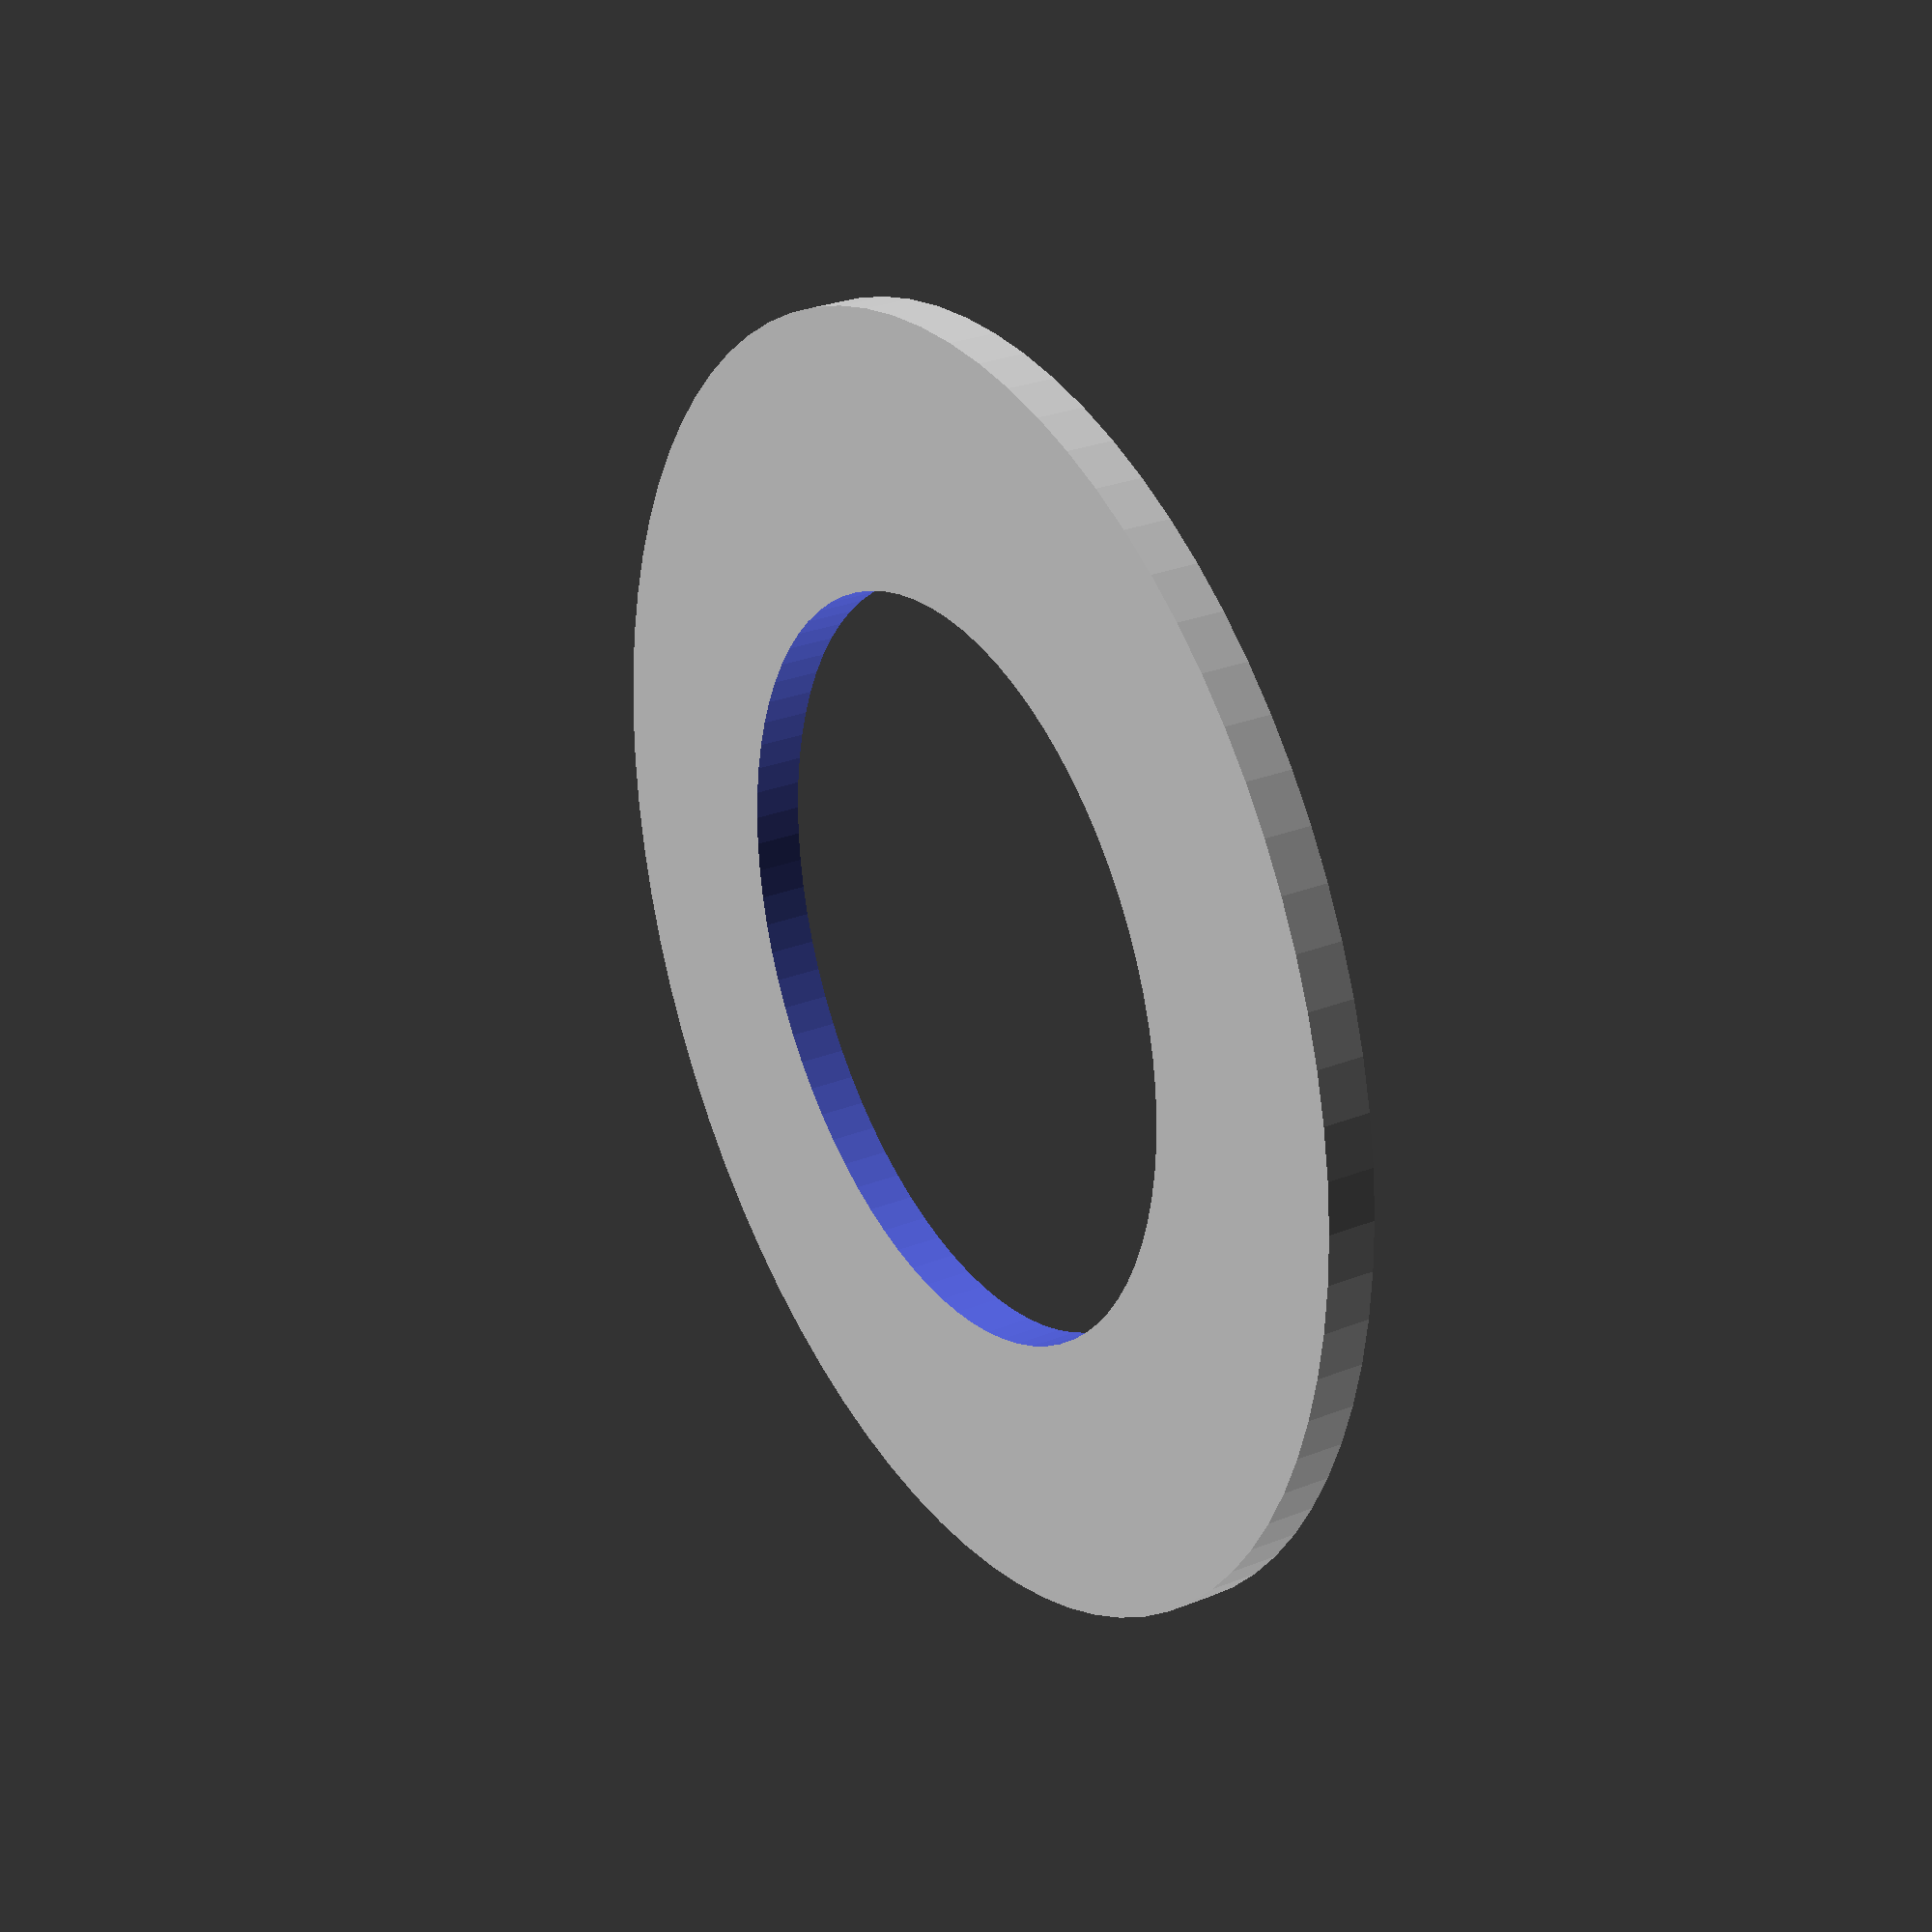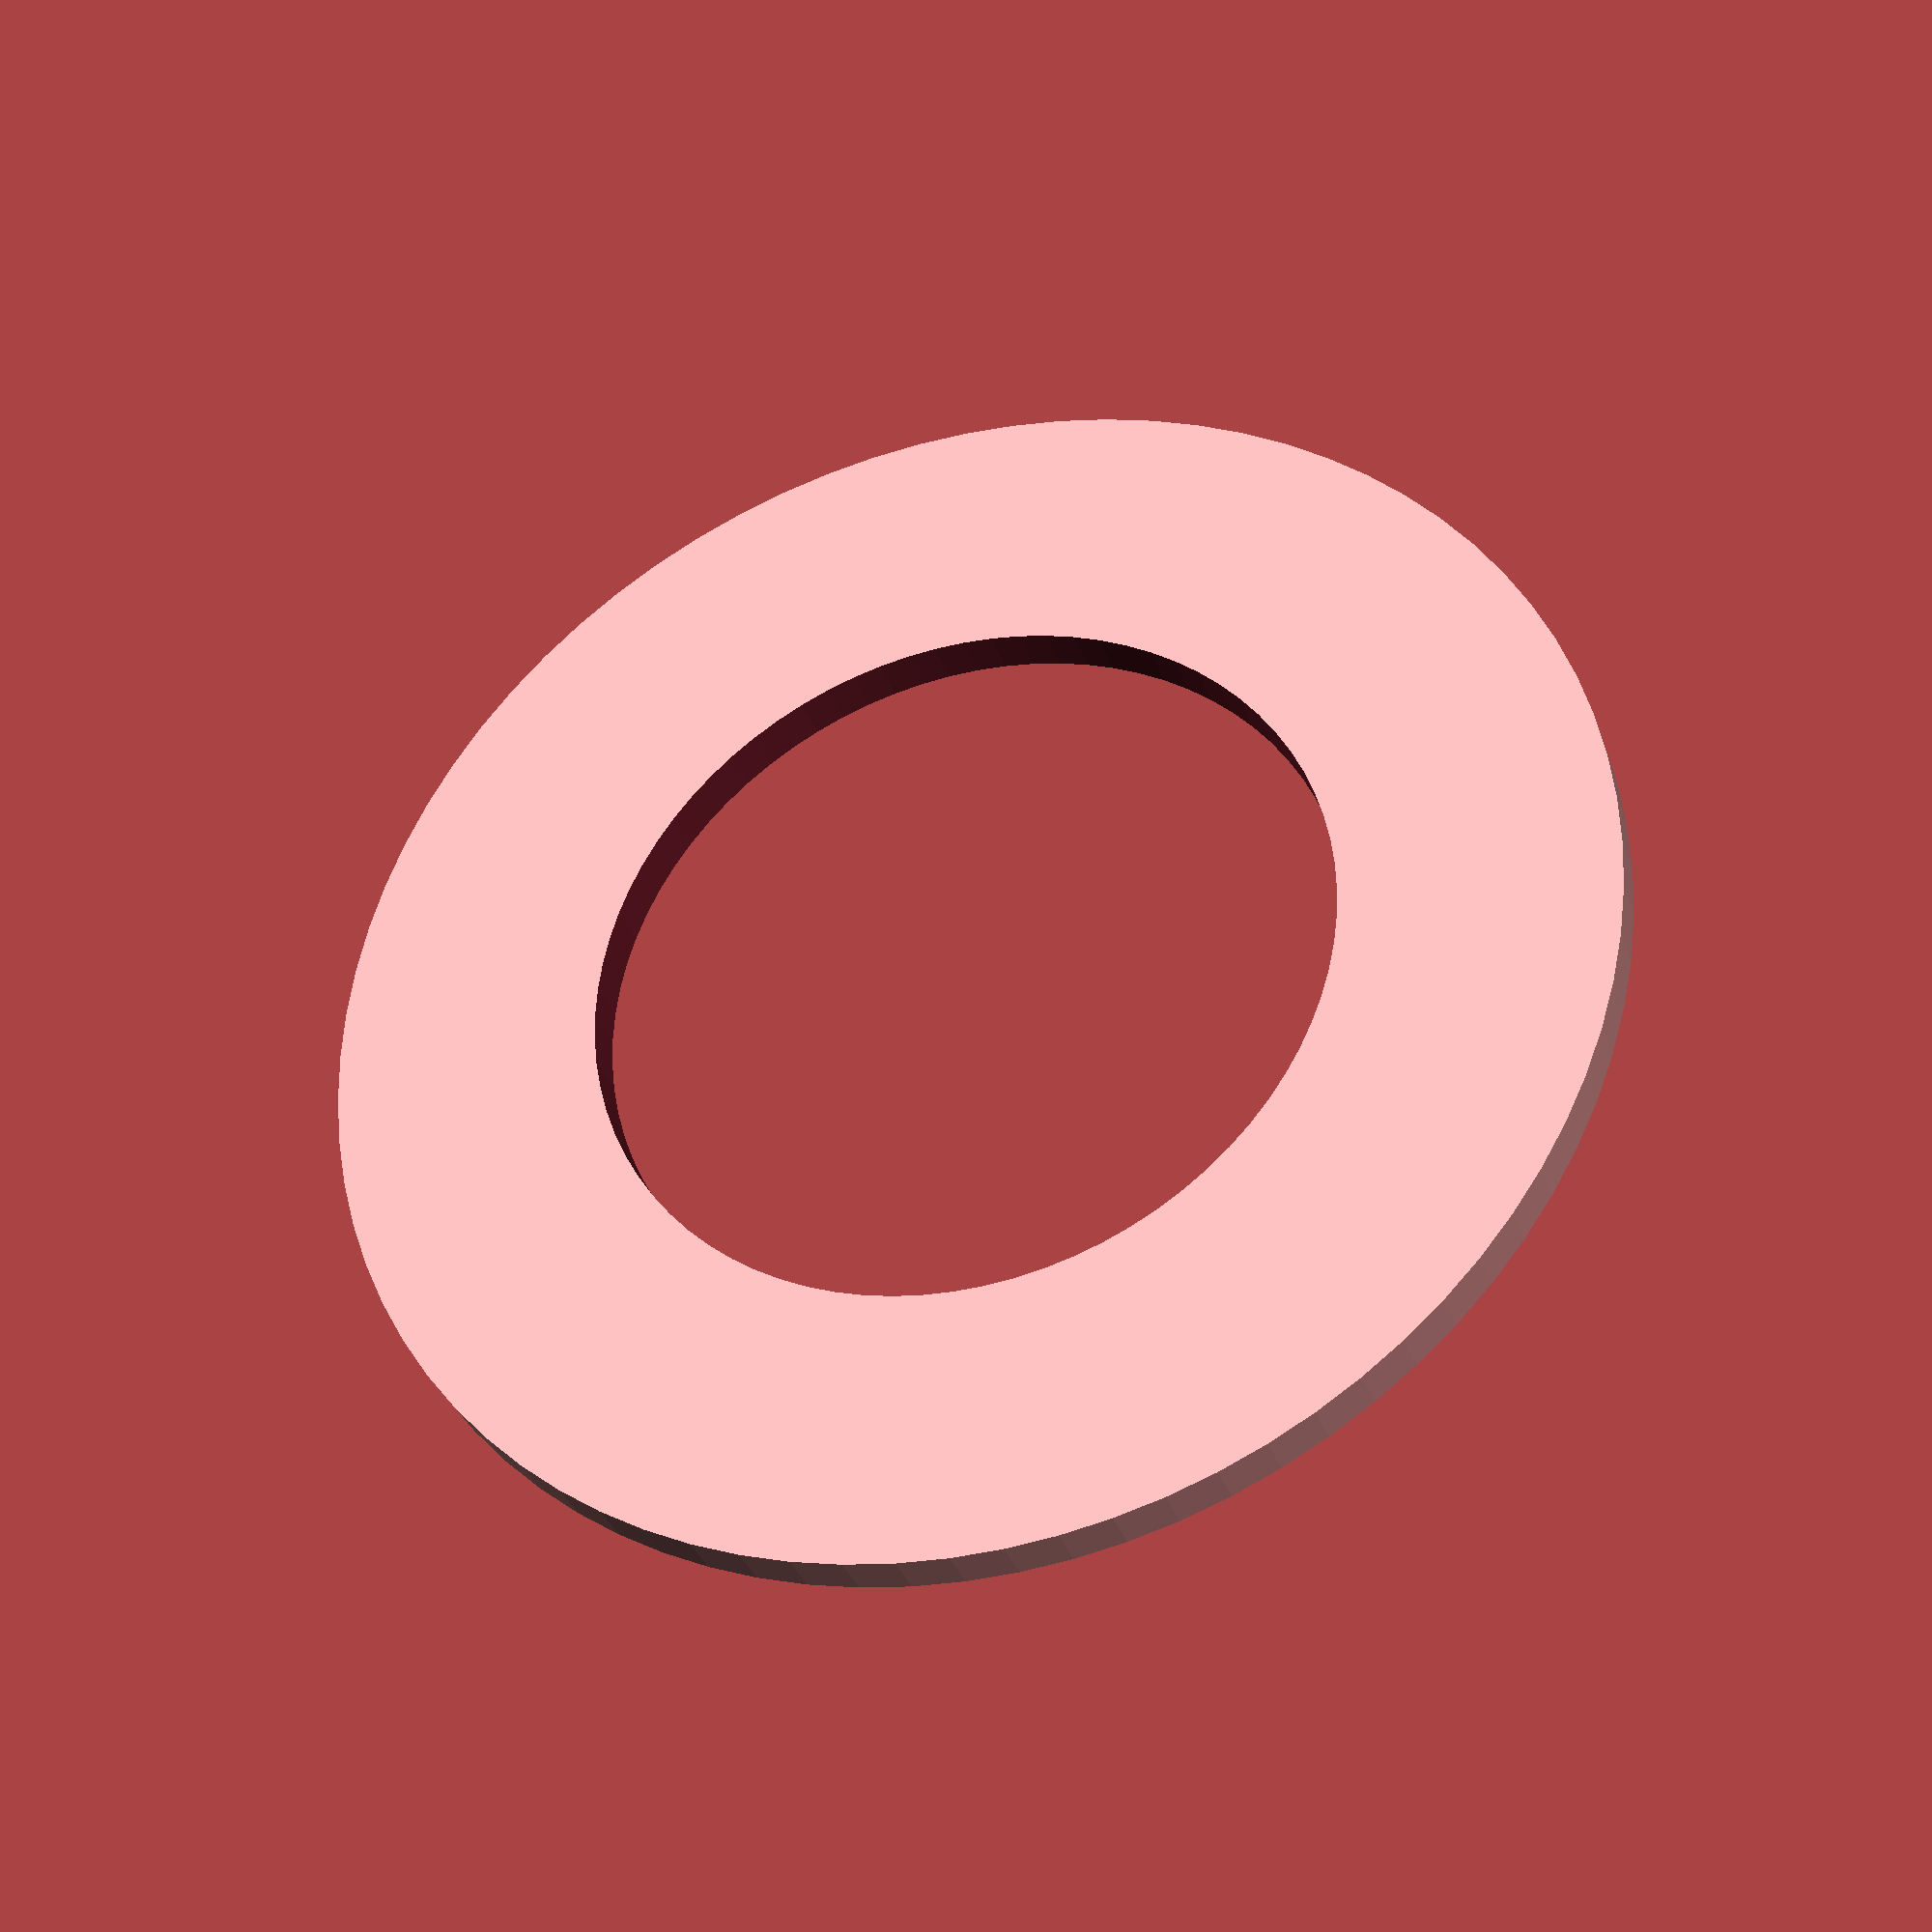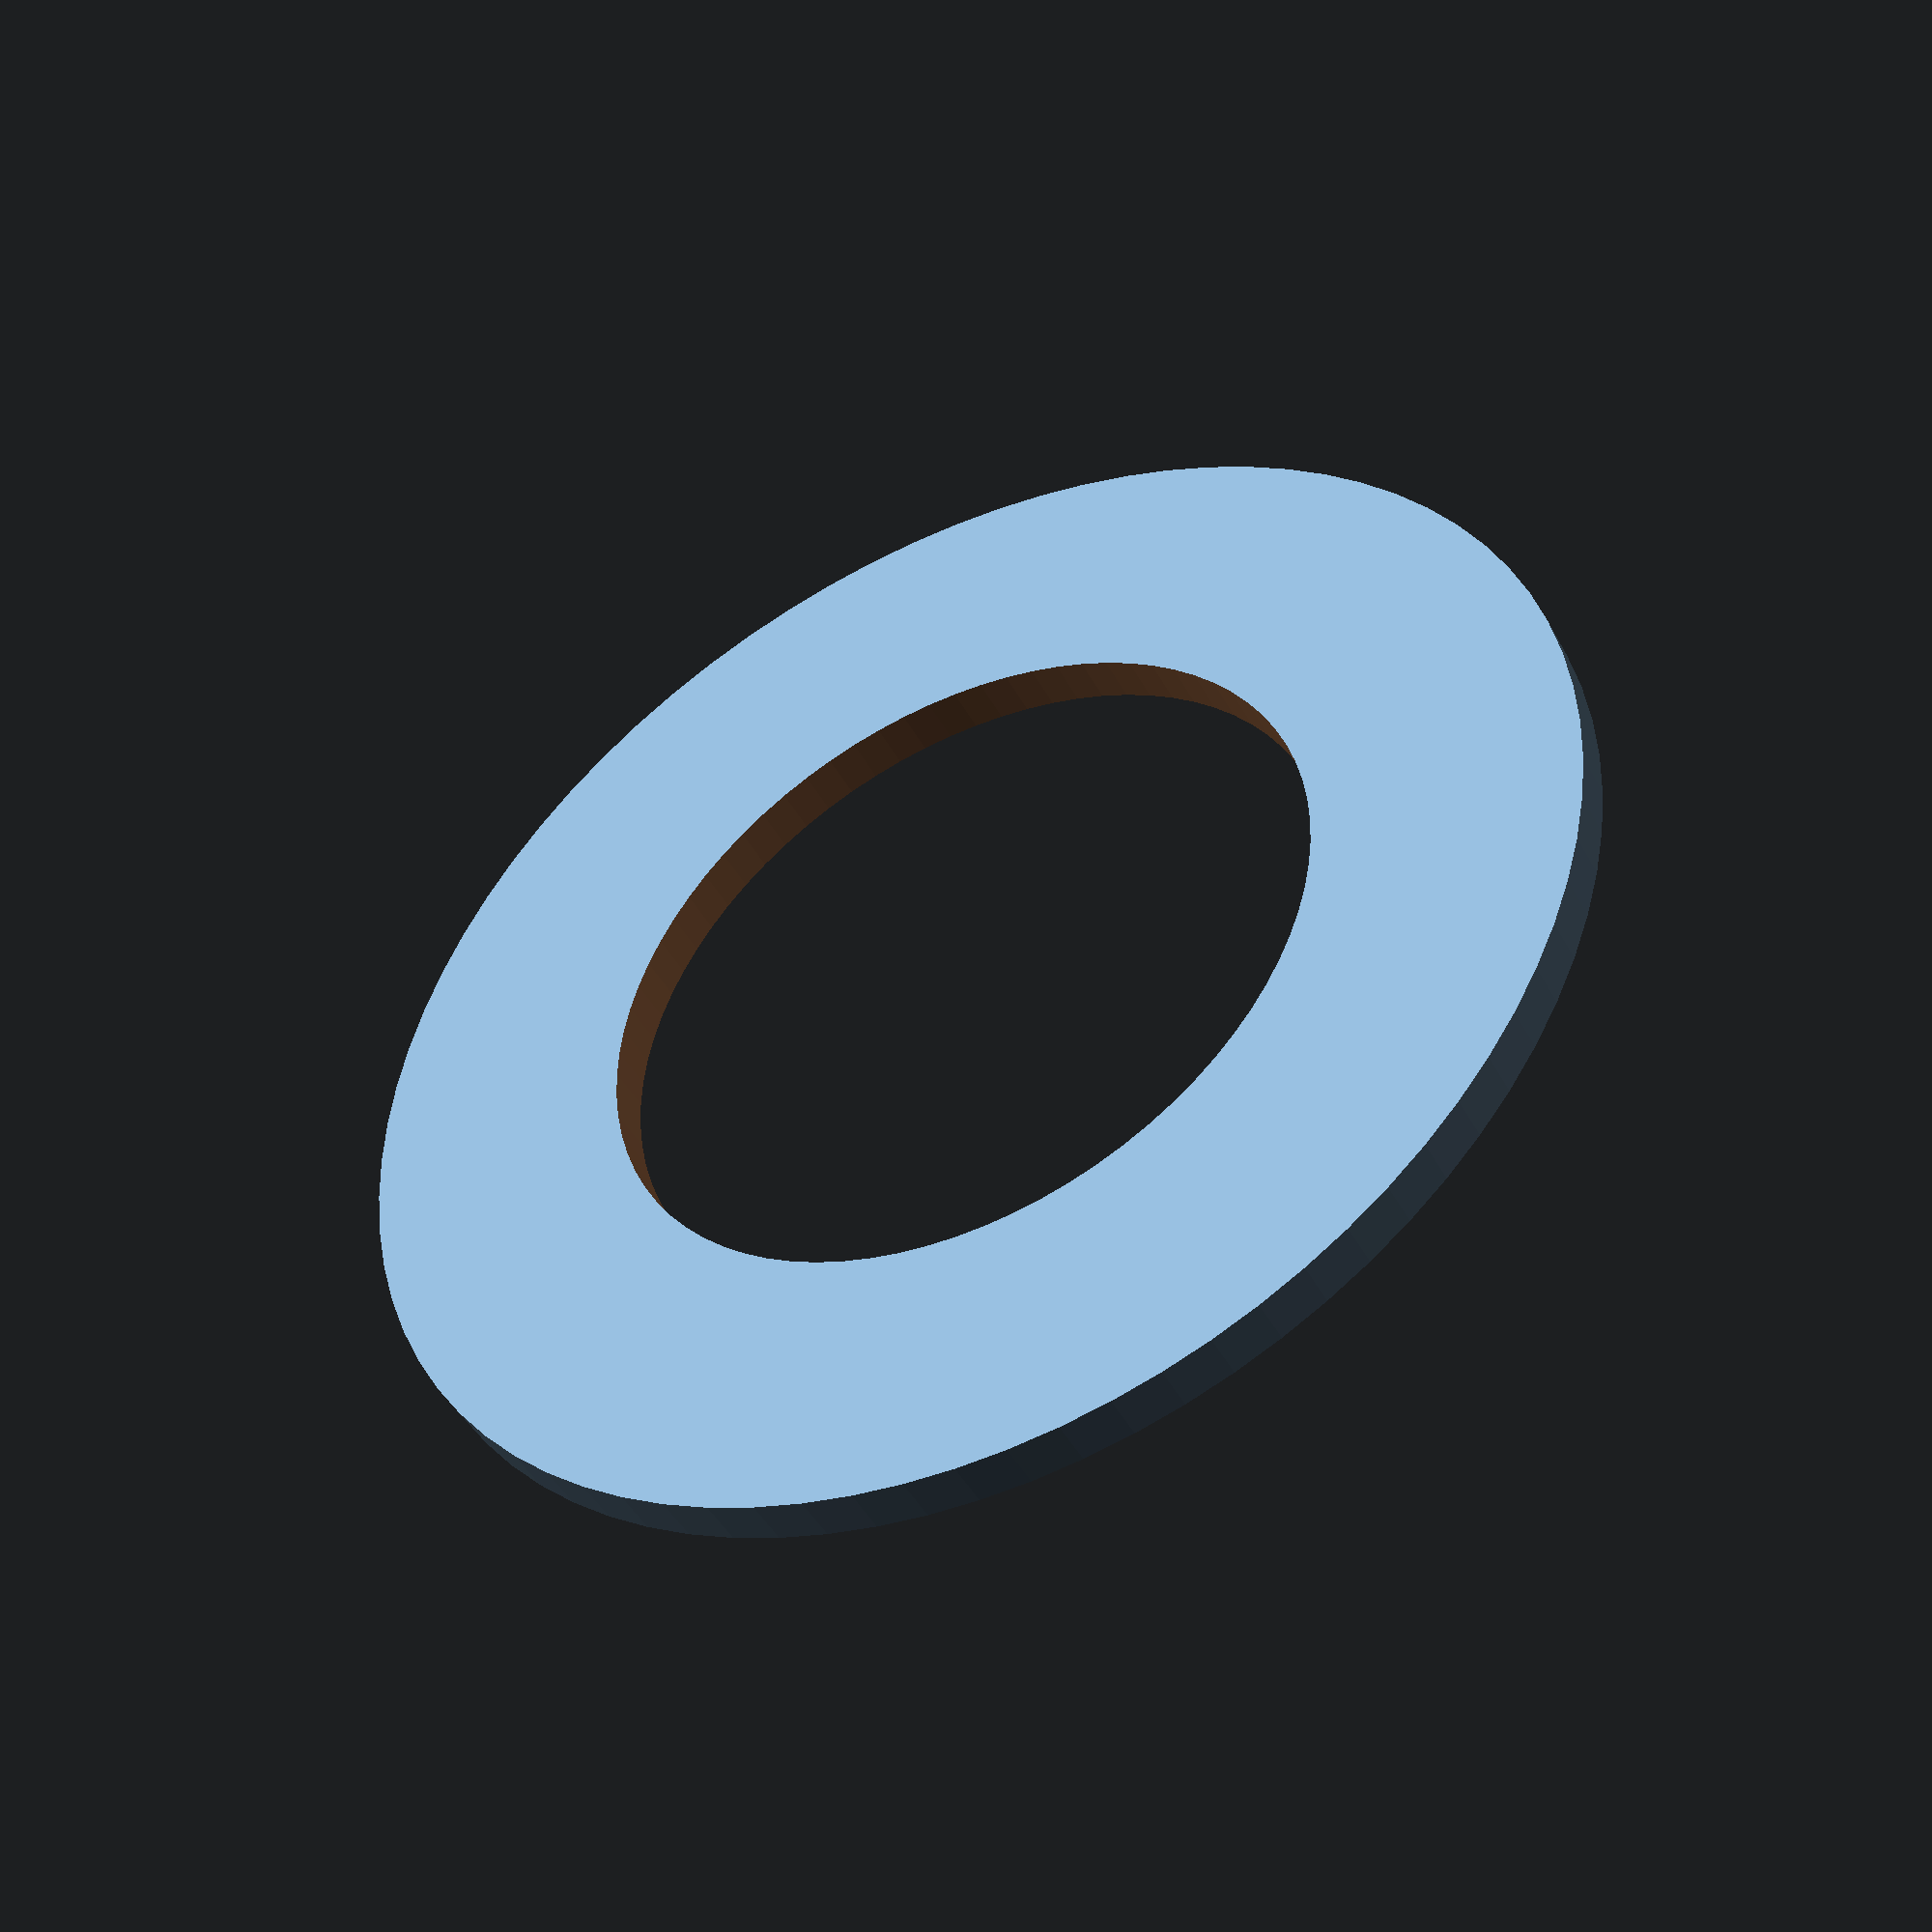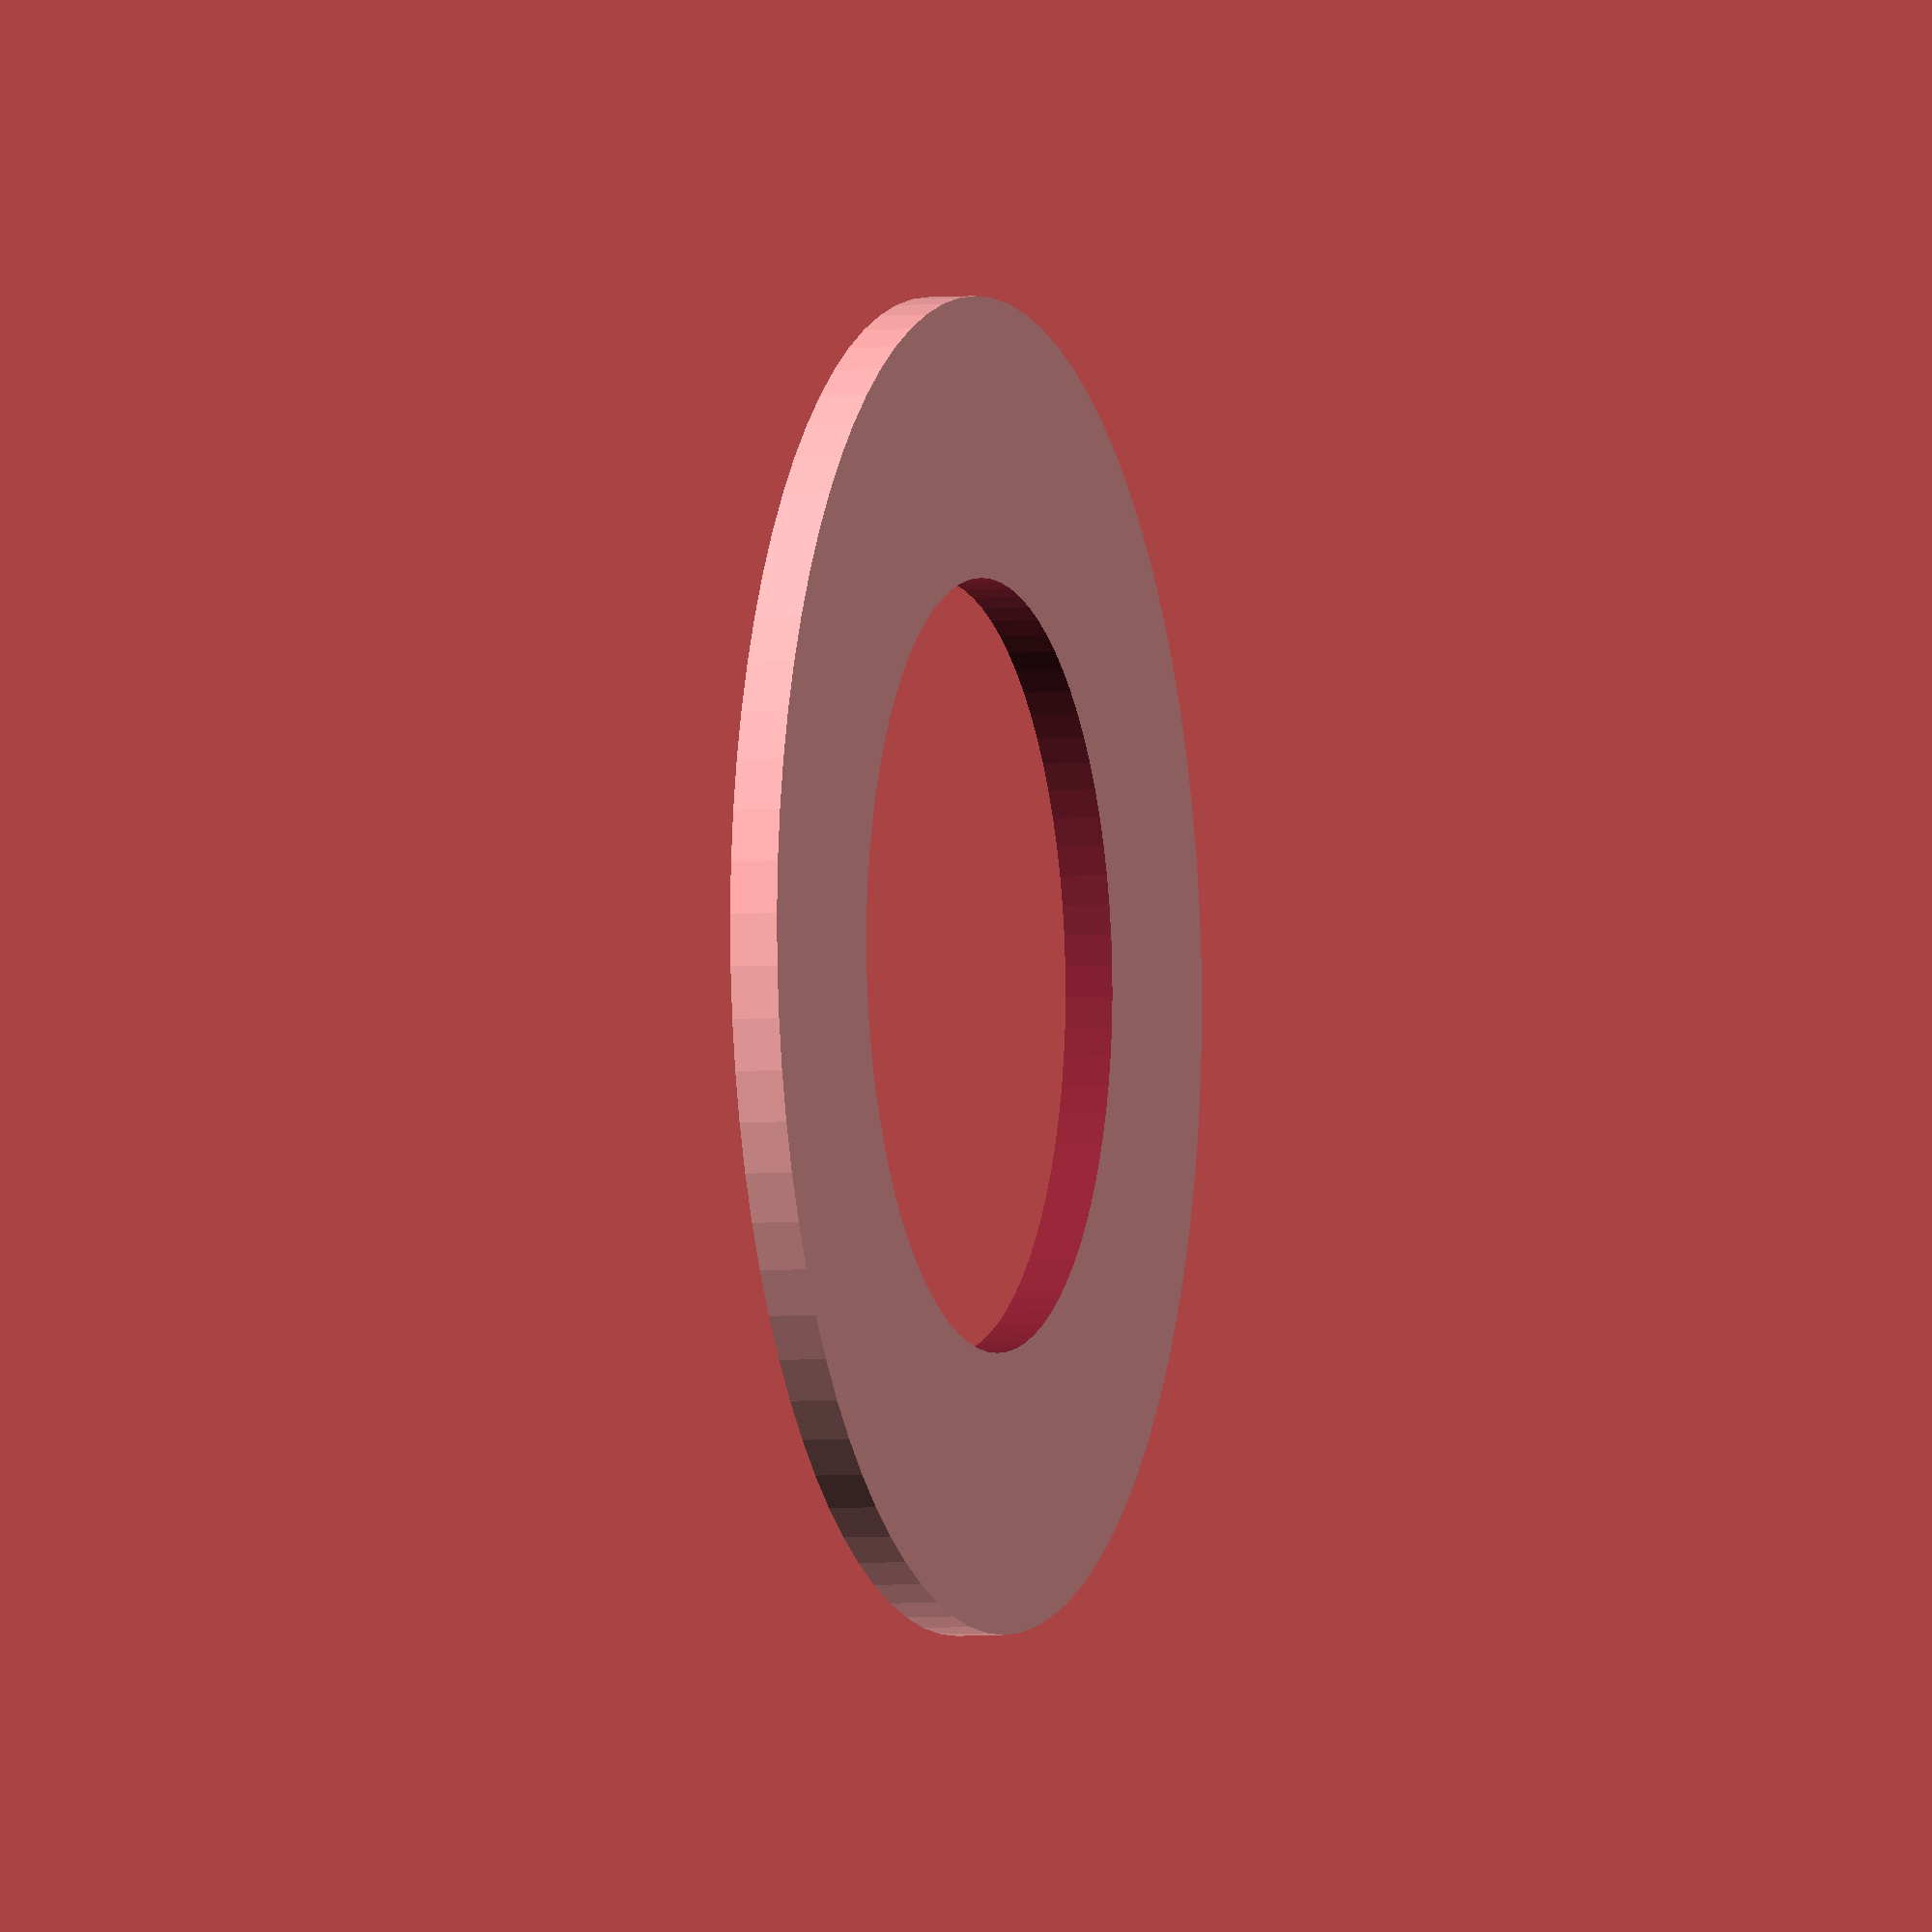
<openscad>
//washer_M4(1.8);
//washer_tronxy_idler();
//tronxy_idler_spacer();
//washer_13_8_1();
//washer_7_5_2();
//washer_7_5_2_5();
//washer_20_5_20();
//washer_16_8_2();
//washer_5_3_4();
//washer_29_19_1_2();
//washer_19_12_1_4();
//washer_19_12_1();
washer_19_11_07();
//washer_20_12_07();


//washer_plate(4, 8.5, 3.2, 0.8);
//washer_plate(4, 10, 4.2, 4);
//washer_plate(3, 10, 4.2, 3);
//washer_plate(3, 8, 3.3, 10);
//washer_plate(3, 7.5, 3.3, 3);
//washer_plate(3, 7.6, 5.3, 3.6);
//washer_plate(3, 7.6, 5.3, 4);
//washer_plate(4, 7, 2.2, 1);
//washer_plate(4, 7.2, 3.5, 3);


module _washer(outer_d,
 inner_d, h) {
    $fn=80;
    difference() {
        cylinder(d=outer_d, h=h);
        cylinder(d=inner_d, h=h*3, center=true);
    }
}

module washer_M4(h=1) {
    _washer(7.5, 4.5, h);
}

module washer_tronxy_idler() {
    _washer(7.8, 5.4, 0.6);
}

module tronxy_idler_spacer() {
    $fn=40;
    difference() {
        hull() {
            cylinder(d=7.8, h=4.2);
            cylinder(d=8.8, h=3.7);
        }
        cylinder(d=5.4,h=5);
    }
}

module washer_13_8_1() {
    _washer(13, 8, 1);
}

module washer_8_5_1() {
    _washer(8, 5.3, 1);
}

module washer_7_5_2() {
    _washer(7, 5.3, 2);
}

module washer_7_5_2_5() {
    _washer(7, 5.3, 2.5);
}

module washer_19_12_1_4() {
    _washer(20, 12, 1.4);
}

module washer_19_12_1() {
    _washer(19, 12, 1);
}

module washer_19_11_07() {
    _washer(19, 11, 0.7);
}

module washer_20_12_07() {
    _washer(20, 12, 0.7);
}

module washer_20_5_20() {
    _washer(20, 5.3, 20);
}

module washer_16_8_2() {
    _washer(16, 8.4, 2);
}

module washer_5_3_4() {
    _washer(5, 3.3, 4);
}

module washer_29_19_1_2() {
    _washer(29, 19, 1.2);
}


module washer_plate(count_side, outer_d, inner_d, h) {
    union() {
        for (i = [0:count_side - 1]) {
            for (j = [0:count_side - 1]) {
                translate([
                    i*(outer_d + 1),
                    j*(outer_d +1 ), 0
                ])
                _washer(outer_d, inner_d, h);
            }
        }
        
        for (i = [0:count_side - 2]) {
            for (j = [0:count_side - 1]) {
                translate([
                    i*(outer_d + 1) + outer_d/2 + 1/2,
                    j*(outer_d + 1), 0.2/2
                ])
                cube([1.2, 1.2, 0.2], center=true);
            }
        }

        for (i = [0:count_side - 1]) {
            for (j = [0:count_side - 2]) {
                translate([
                    i*(outer_d + 1),
                    j*(outer_d + 1) + outer_d/2 + 1/2,
                    0.2/2
                ])
                cube([1.2, 1.2, 0.2], center=true);
            }
        }
    }
}


</openscad>
<views>
elev=331.9 azim=230.5 roll=59.0 proj=p view=solid
elev=213.8 azim=230.2 roll=162.3 proj=p view=solid
elev=45.7 azim=144.1 roll=207.0 proj=p view=solid
elev=183.9 azim=251.2 roll=71.5 proj=o view=solid
</views>
